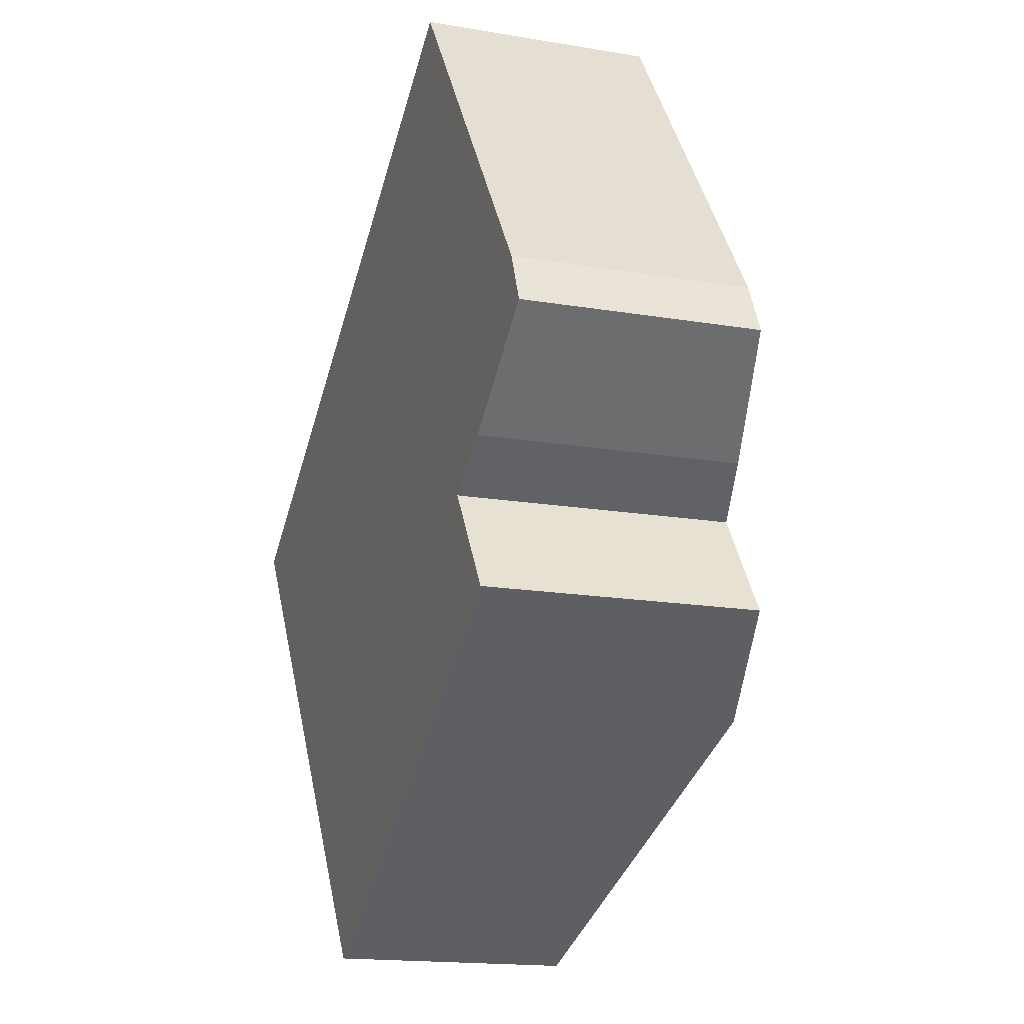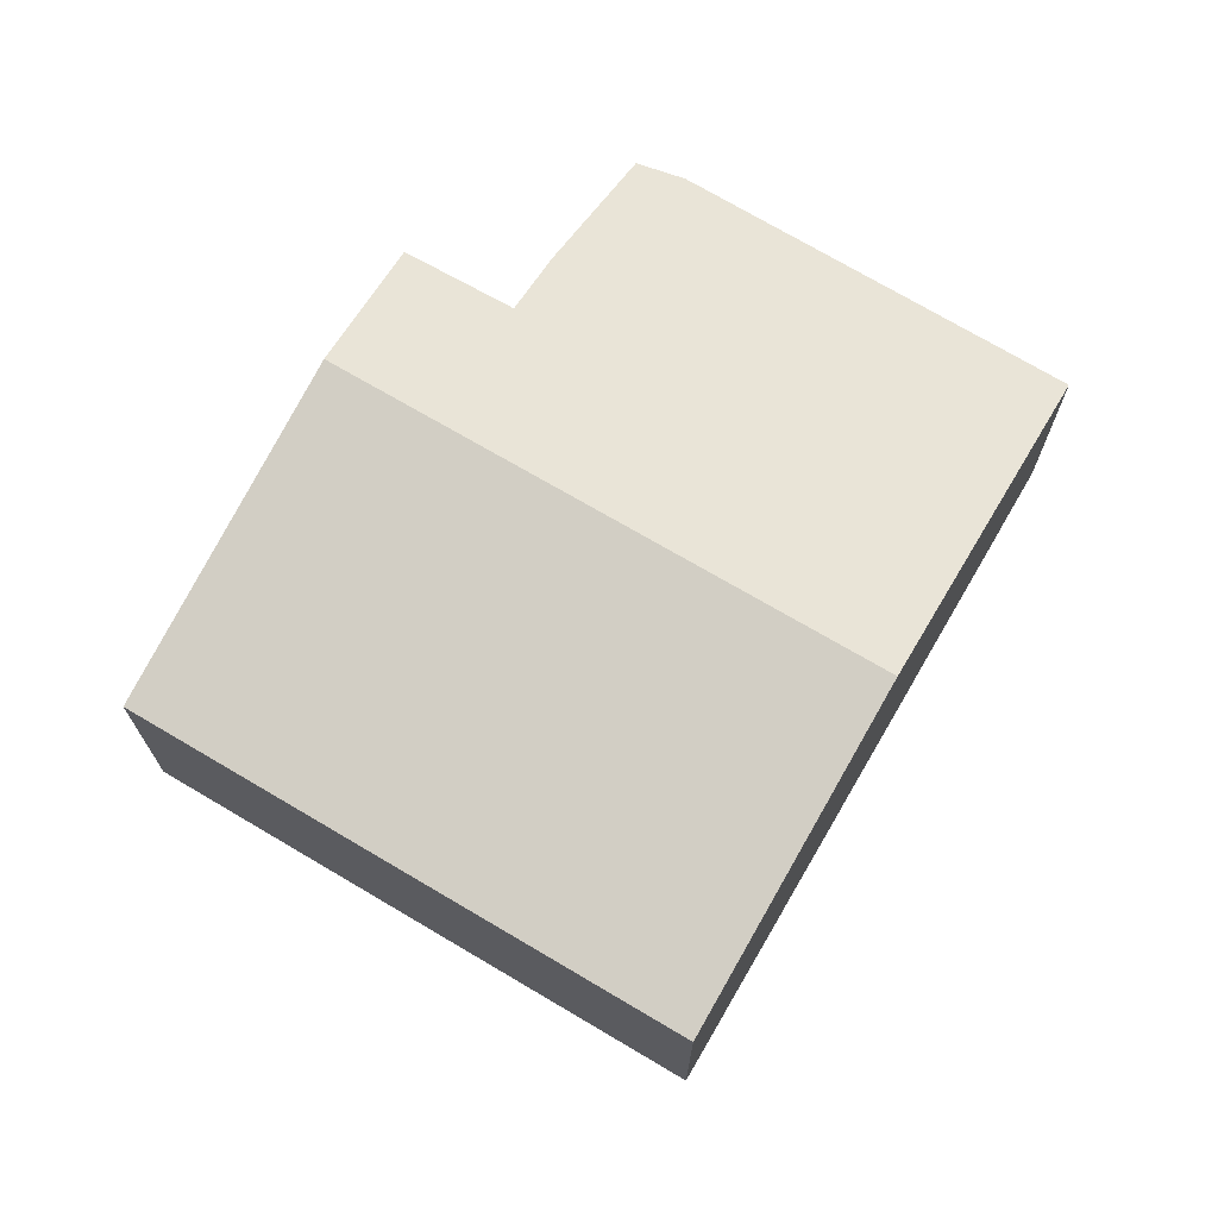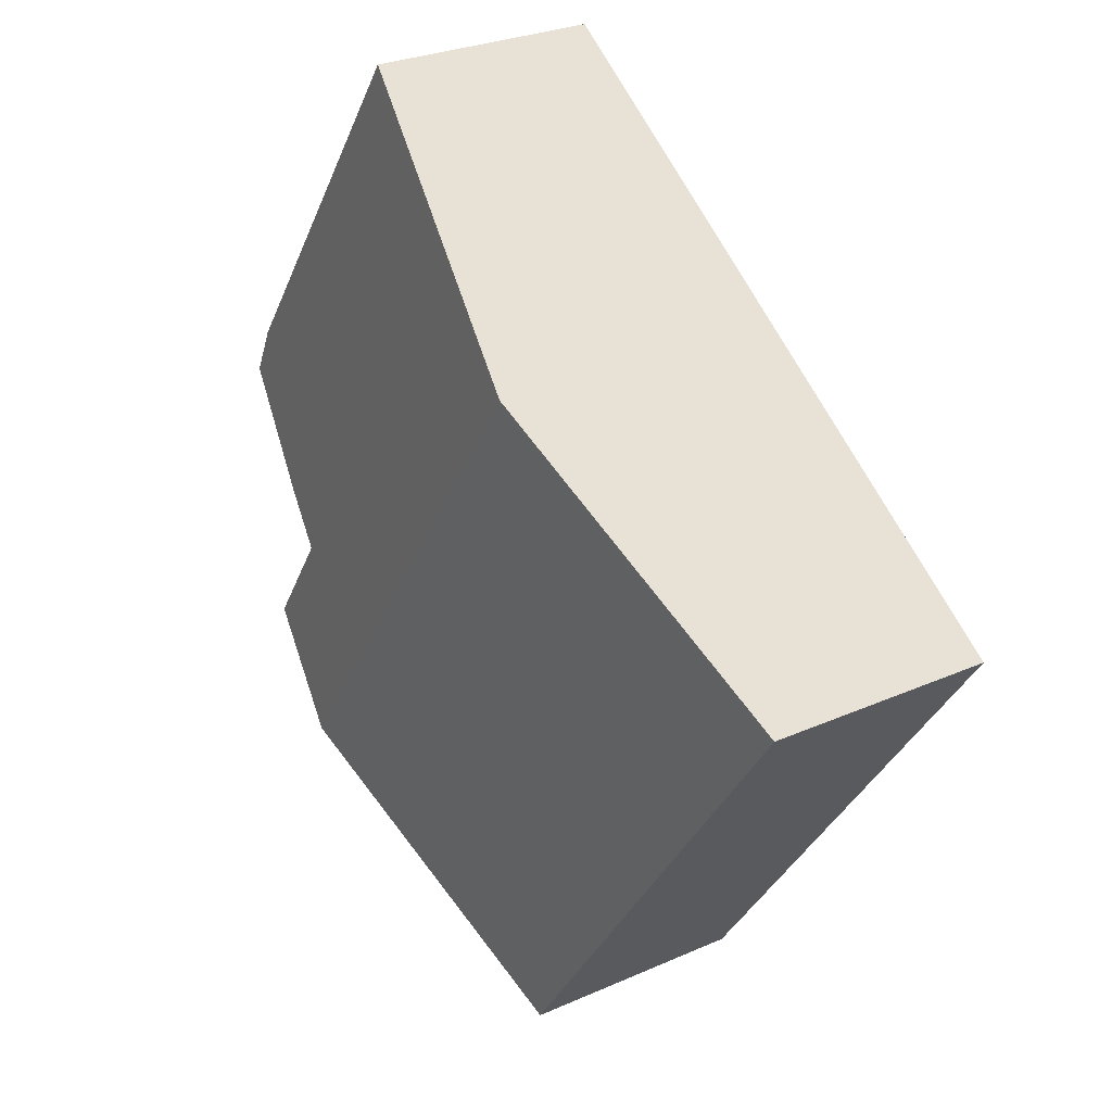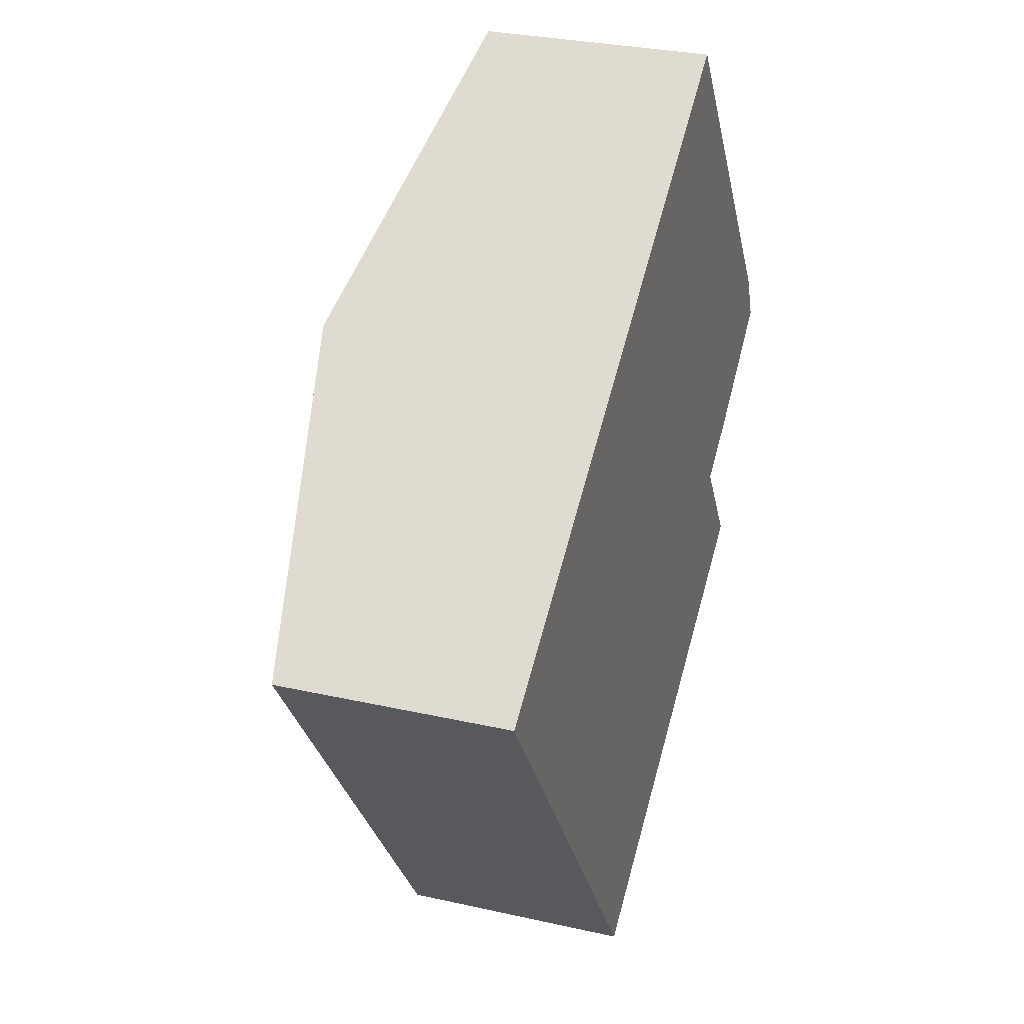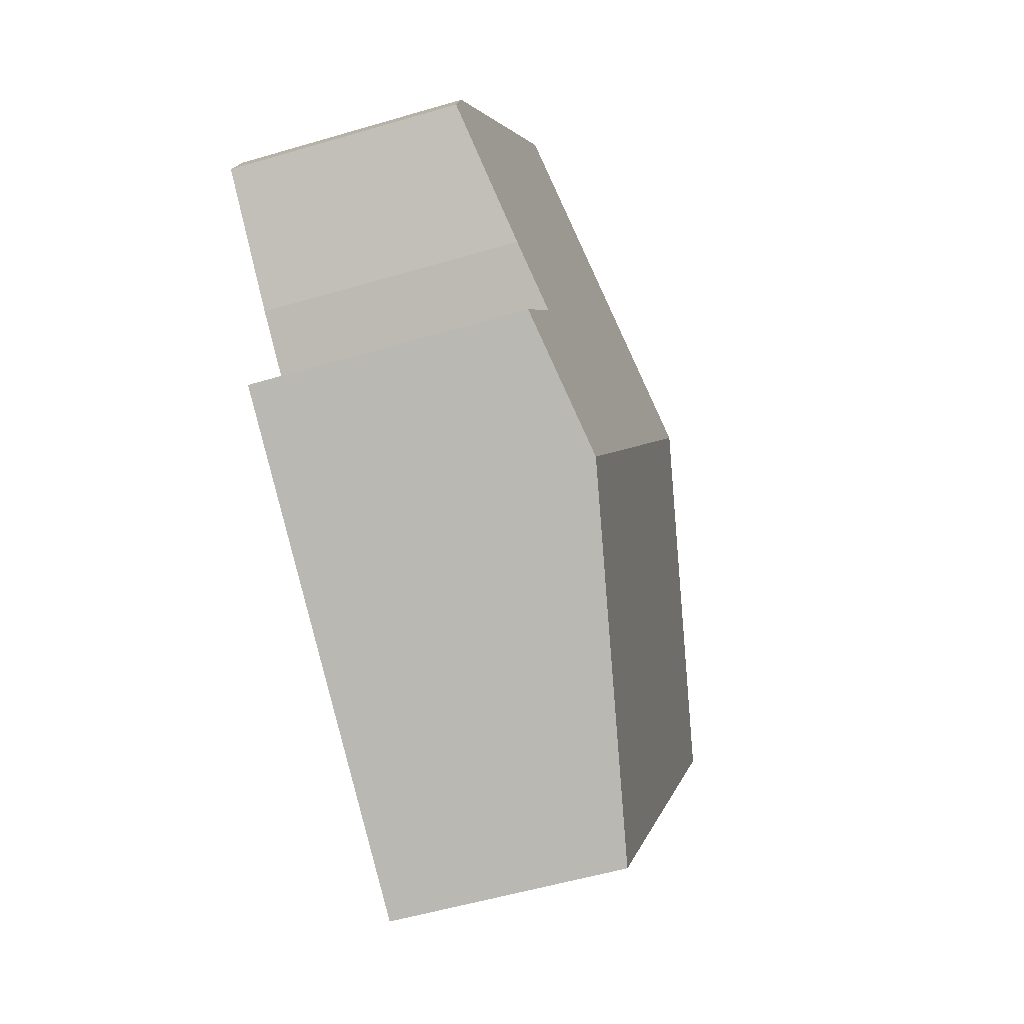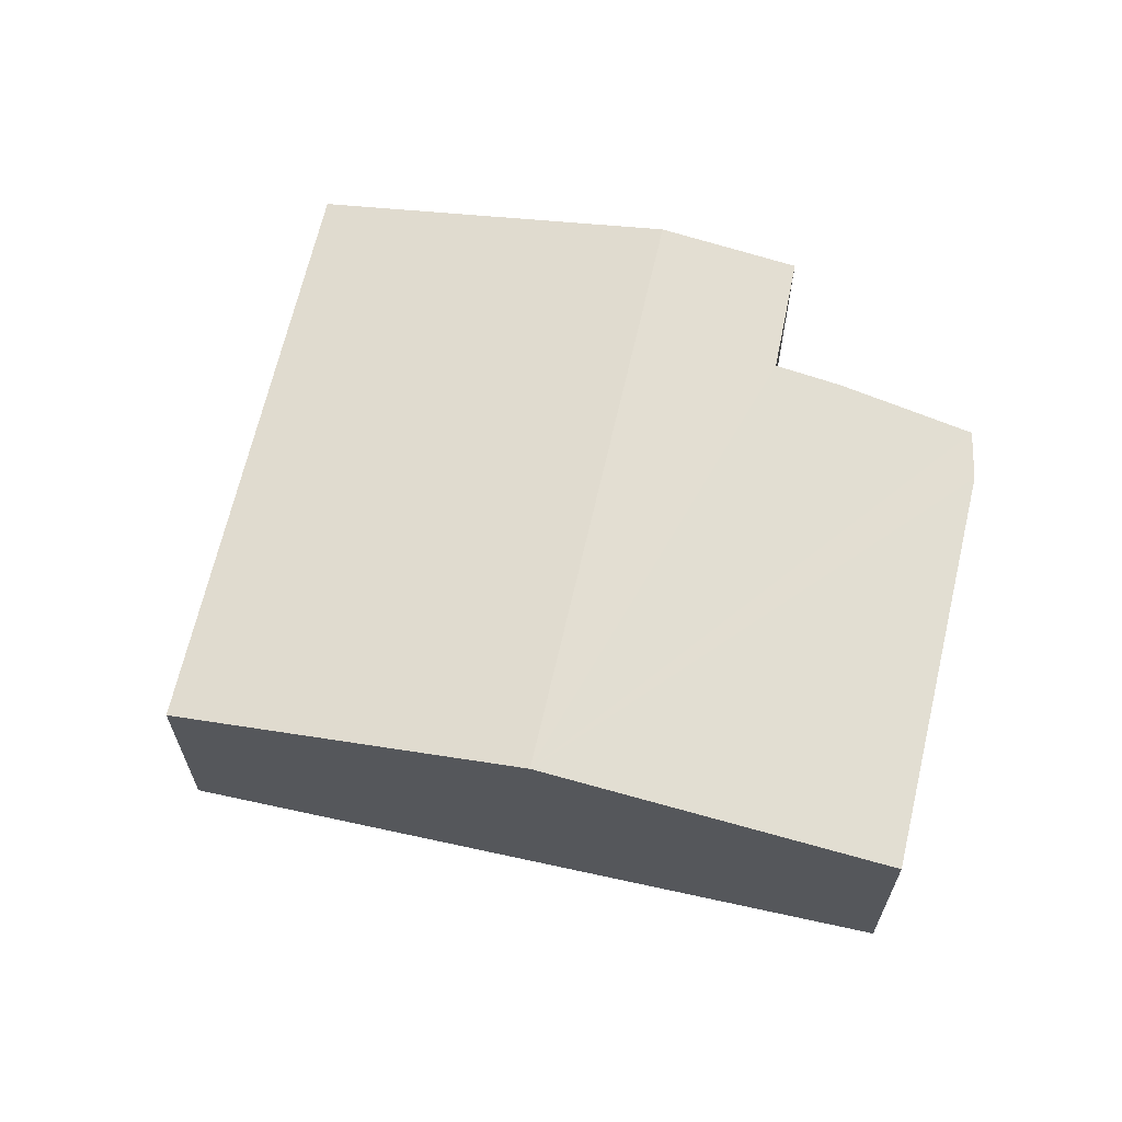
<metadata>
{"format":"obj","ext":"obj","renderer":"f3d","projection":"perspective","resolution":1024,"background":"white","views":[{"elev":-16.3,"azim":70.6,"up":"+Z"},{"elev":71.2,"azim":-94.0,"up":"+Y"},{"elev":27.9,"azim":-124.1,"up":"+Z"},{"elev":29.7,"azim":-71.6,"up":"+Z"},{"elev":-53.3,"azim":107.6,"up":"+Z"},{"elev":65.7,"azim":-21.8,"up":"+Y"}]}
</metadata>
<code>
v  2.635 2.55 1.792
v  6.68 2.327 -1.891
v  5.648 2.55 -2.573
v  6.1 2.323 -1.01
v  6.594 2.213 -0.661
v  7.556 1.99 0.114
v  7.387 1.973 0.526
v  5.24 1.98 3.565
v  2.989 1.974 -4.33
v  0 1.974 1.209e-16
v  6.68 1.158e-16 -1.891
v  5.648 1.576e-16 -2.573
v  2.989 2.651e-16 -4.33
v  6.594 4.047e-17 -0.661
v  7.556 -6.98e-18 0.114
v  6.1 6.184e-17 -1.01
v  0 0 0
v  2.635 -1.097e-16 1.792
v  5.24 -2.183e-16 3.565
v  7.387 -3.221e-17 0.526
g defaultobject
f 1 2 3
f 2 1 4
f 4 1 5
f 5 1 6
f 6 1 7
f 7 1 8
f 9 1 3
f 1 9 10
f 11 3 2
f 3 11 9
f 9 11 12
f 9 12 13
f 6 14 5
f 14 6 15
f 5 16 4
f 16 5 14
f 13 10 9
f 10 13 17
f 17 1 10
f 1 17 18
f 1 18 8
f 8 18 19
f 19 7 8
f 7 19 20
f 4 11 2
f 11 4 16
f 7 15 6
f 15 7 20
f 20 14 15
f 14 20 19
f 14 19 16
f 16 12 11
f 12 16 19
f 12 19 18
f 12 18 13
f 13 18 17

</code>
